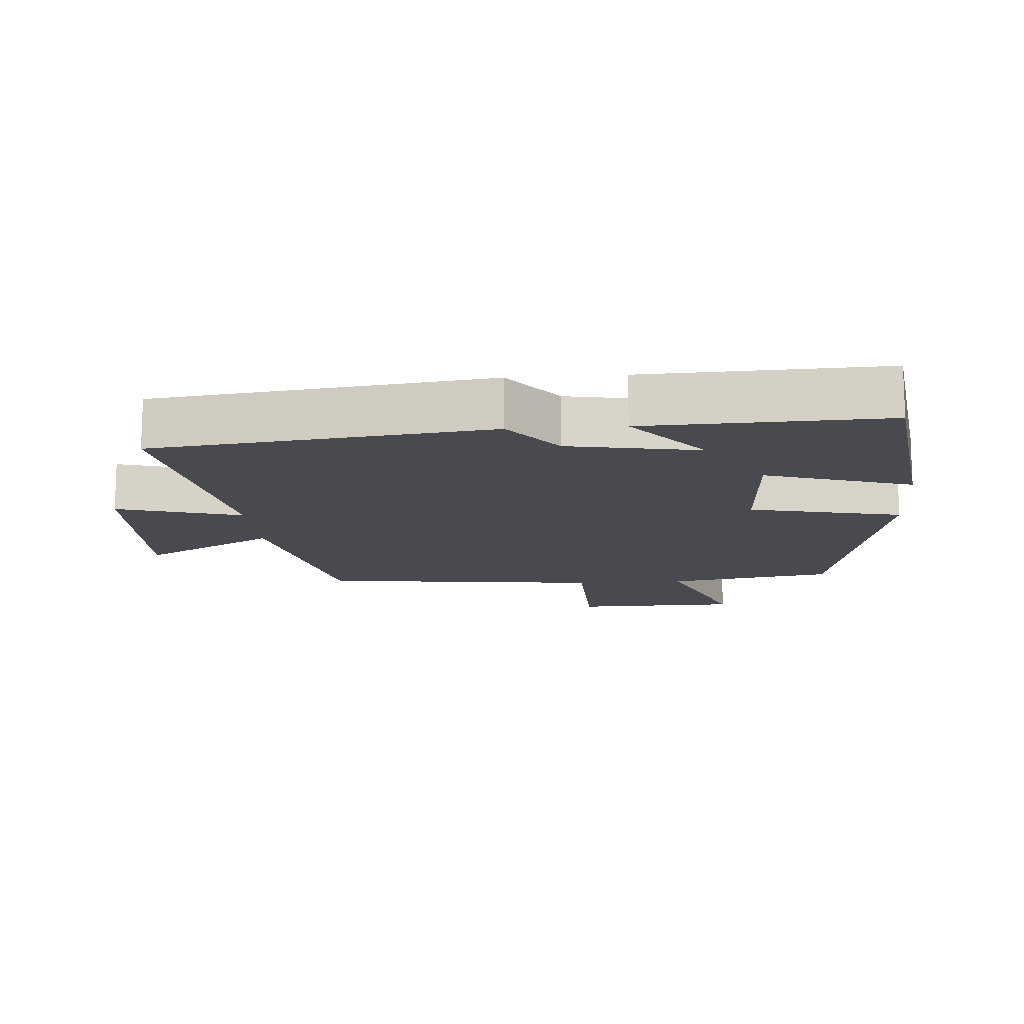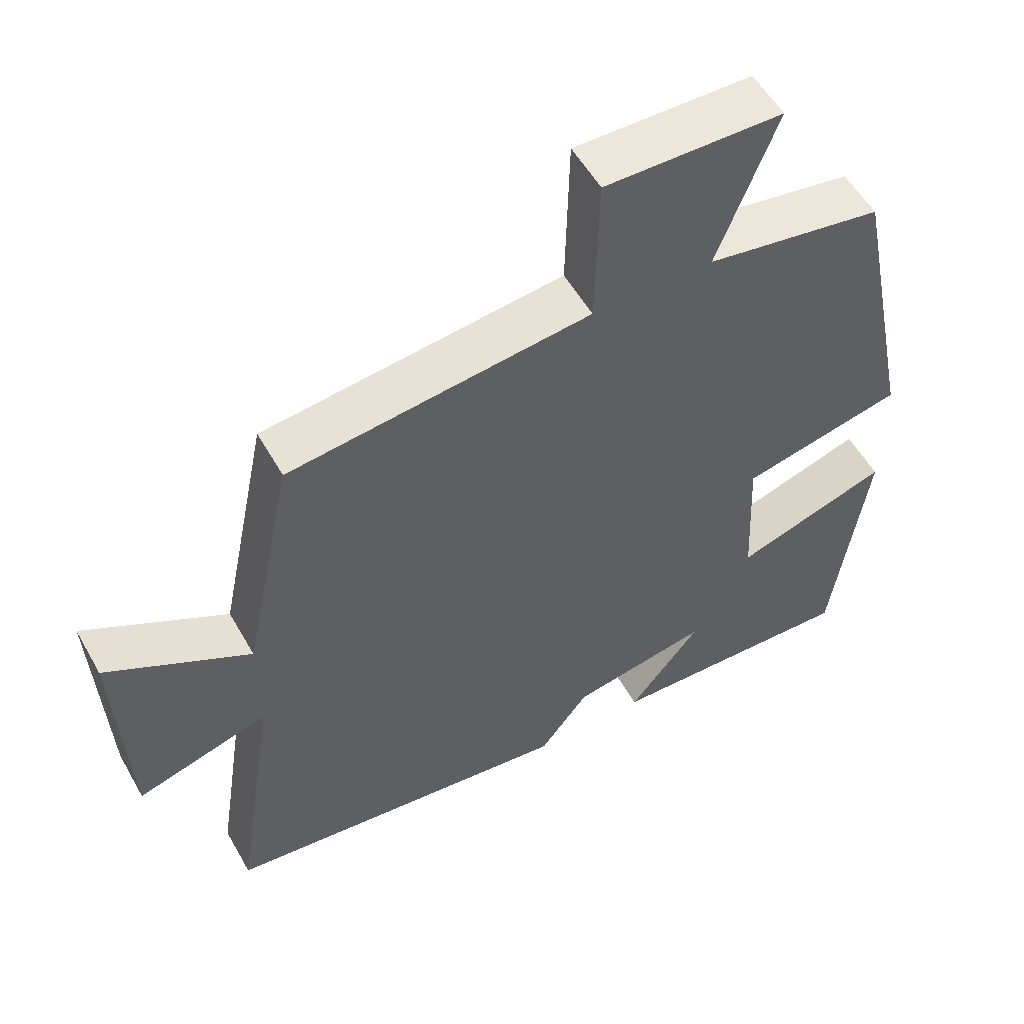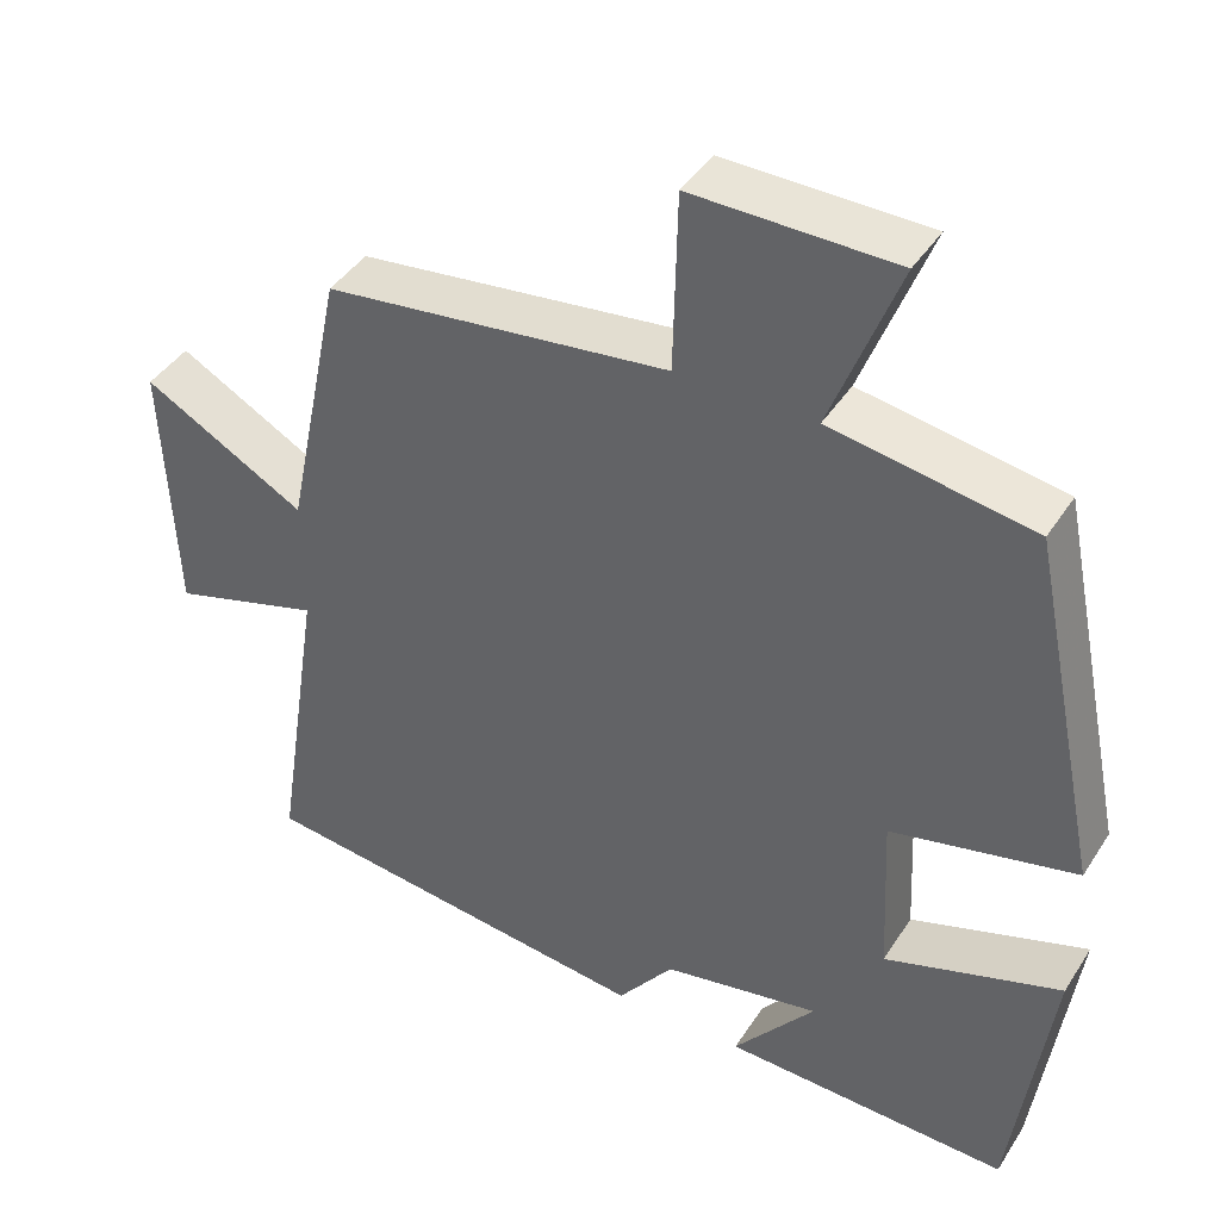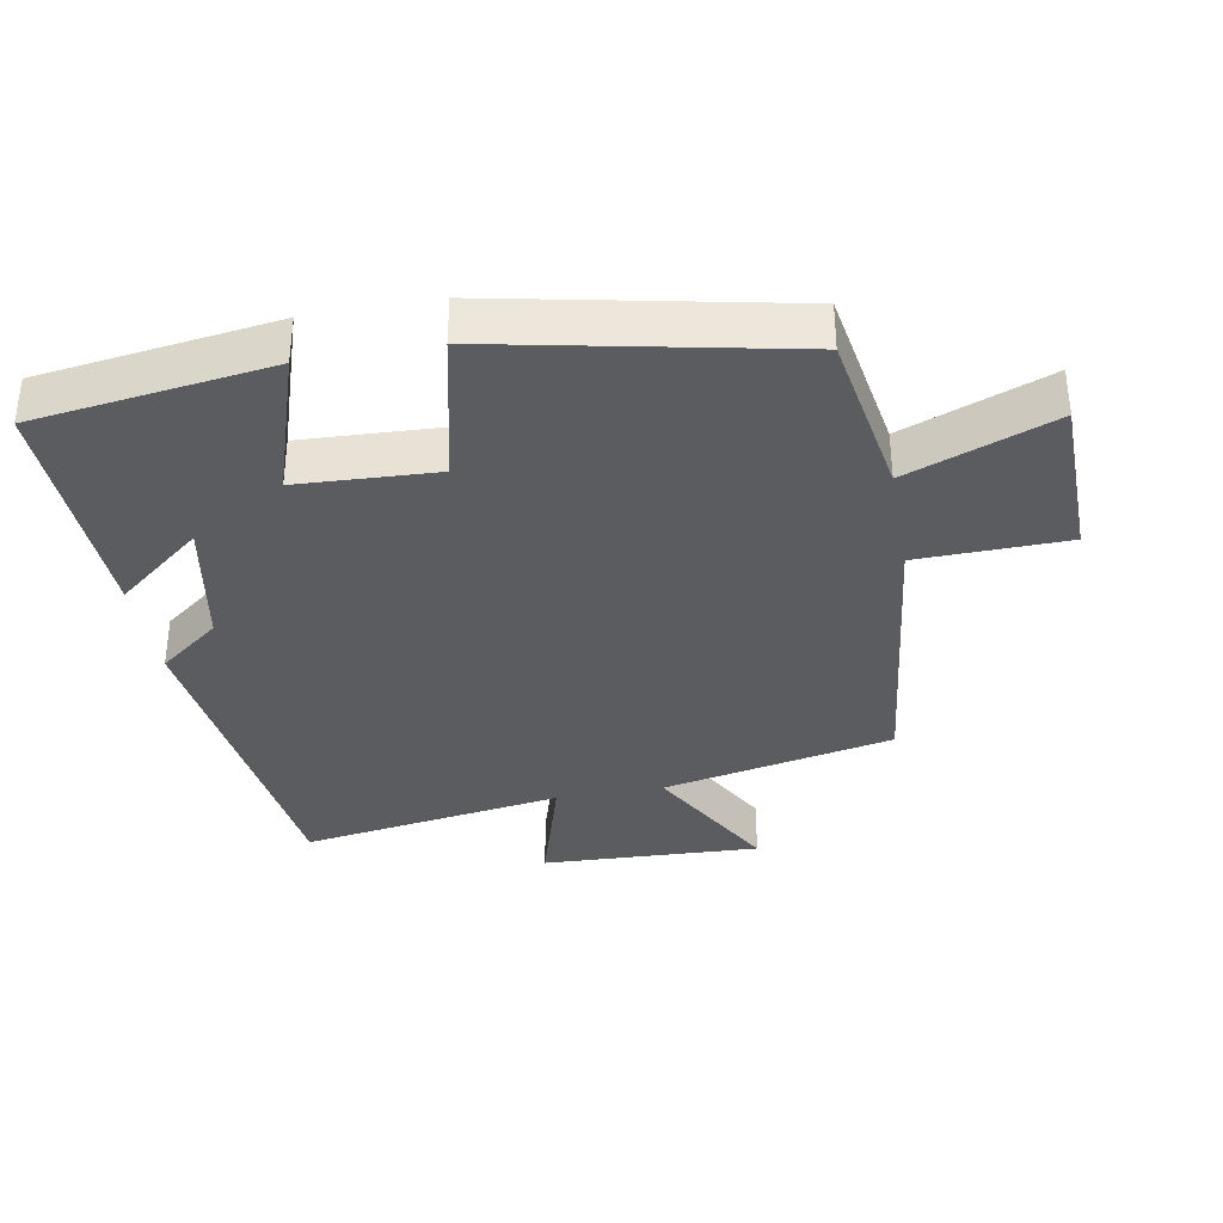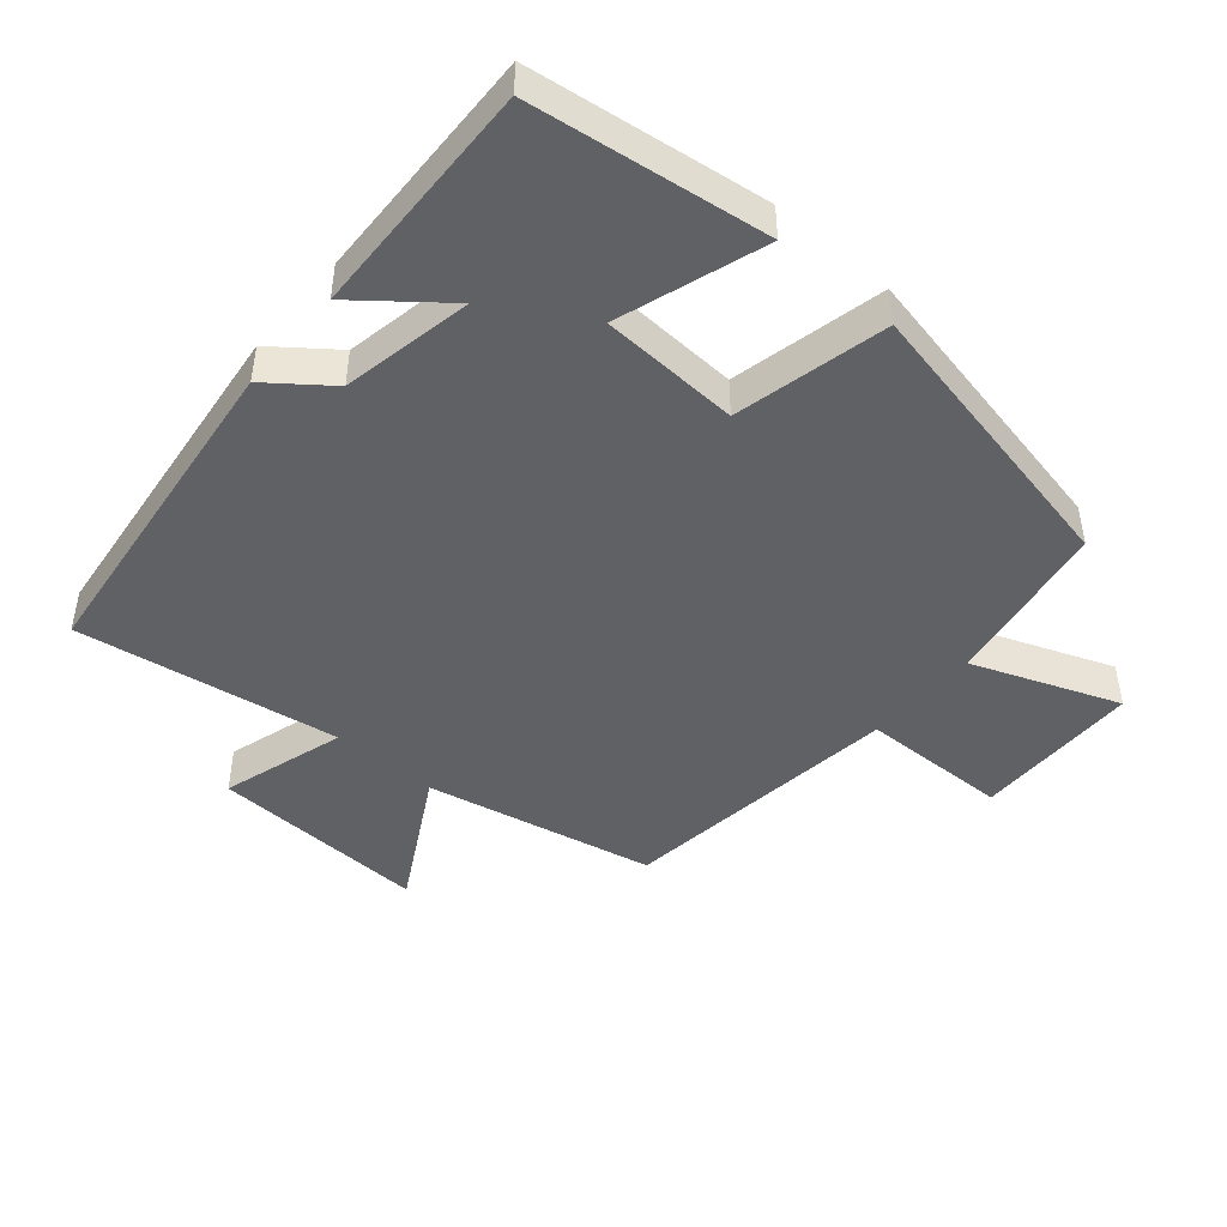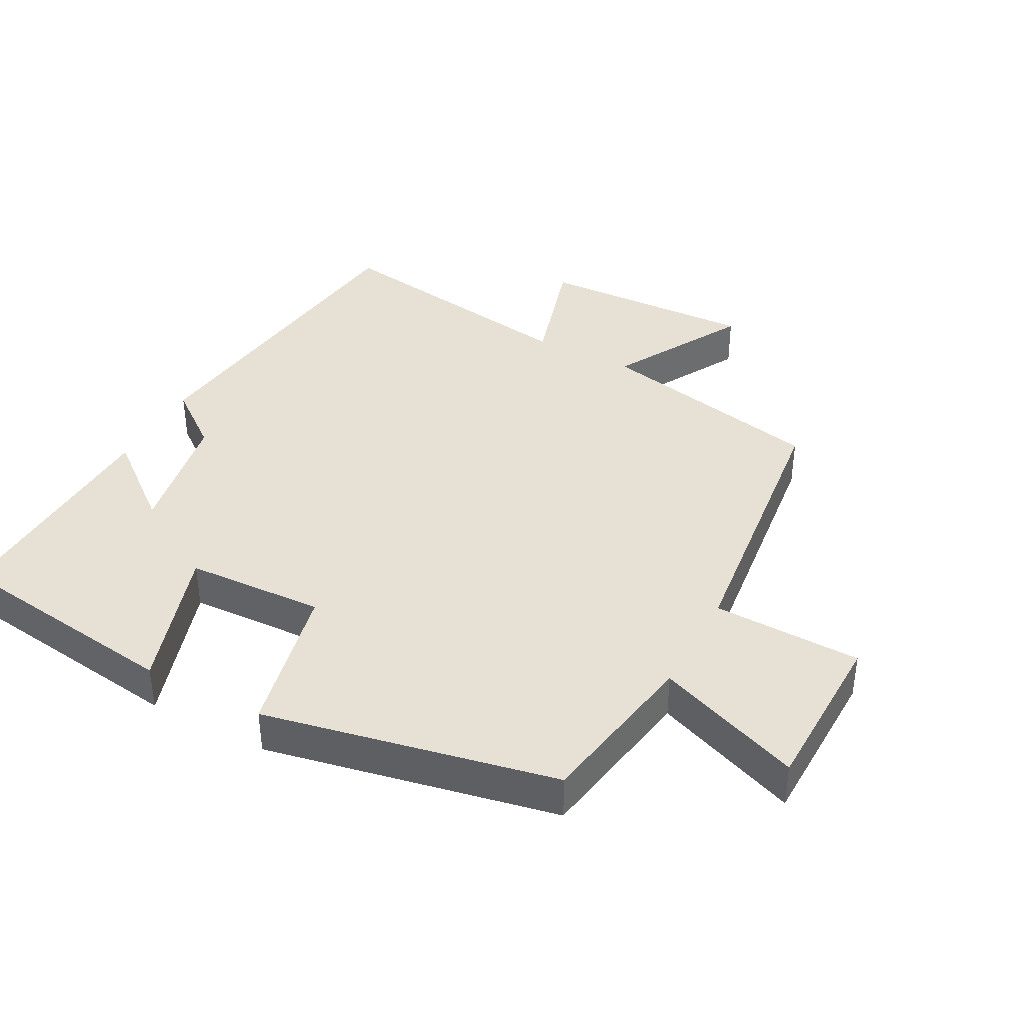
<metadata>
{"format":"obj","ext":"obj","renderer":"f3d","projection":"perspective","resolution":1024,"background":"white","views":[{"elev":-13.6,"azim":-175.6,"up":"+Y"},{"elev":54.7,"azim":150.8,"up":"+Z"},{"elev":42.0,"azim":-149.9,"up":"+Z"},{"elev":-35.3,"azim":-79.7,"up":"+Y"},{"elev":-45.8,"azim":-130.6,"up":"+Y"},{"elev":39.1,"azim":-61.8,"up":"+Y"}]}
</metadata>
<code>
v -0.411 0.07 0.458
v -0.163 0.07 0.5
v -0.246 0.07 0.717
v 0.002 0.07 0.721
v 0.007 0.07 0.5
v 0.429 0.07 0.45
v 0.5 0.07 0.108
v 0.699 0.07 0.219
v 0.685 0.07 -0.105
v 0.5 0.07 -0.05
v 0.56 0.07 -0.44
v 0.063 0.07 -0.5
v -0.006 0.07 -0.41
v -0.2 0.07 -0.374
v -0.099 0.07 -0.5
v -0.453 0.07 -0.512
v -0.5 0.07 -0.162
v -0.283 0.07 -0.233
v -0.273 0.07 -0.027
v -0.5 0.07 0.024
v -0.411 0 0.458
v -0.163 0 0.5
v -0.246 0 0.717
v 0.002 0 0.721
v 0.007 0 0.5
v 0.429 0 0.45
v 0.5 0 0.108
v 0.699 0 0.219
v 0.685 0 -0.105
v 0.5 0 -0.05
v 0.56 0 -0.44
v 0.063 0 -0.5
v -0.006 0 -0.41
v -0.2 0 -0.374
v -0.099 0 -0.5
v -0.453 0 -0.512
v -0.5 0 -0.162
v -0.283 0 -0.233
v -0.273 0 -0.027
v -0.5 0 0.024
f 19 20 1 2
f 18 19 2
f 16 17 18
f 14 15 16
f 14 16 18
f 13 14 18 2
f 12 13 2
f 11 12 2
f 10 11 2
f 7 8 9 10
f 7 10 2
f 6 7 2
f 5 6 2
f 2 3 4 5
f 22 21 40 39
f 22 39 38
f 38 37 36
f 36 35 34
f 38 36 34
f 22 38 34 33
f 22 33 32
f 22 32 31
f 22 31 30
f 30 29 28 27
f 22 30 27
f 22 27 26
f 22 26 25
f 25 24 23 22
f 1 21 22 2
f 2 22 23 3
f 3 23 24 4
f 4 24 25 5
f 5 25 26 6
f 6 26 27 7
f 7 27 28 8
f 8 28 29 9
f 9 29 30 10
f 10 30 31 11
f 11 31 32 12
f 12 32 33 13
f 13 33 34 14
f 14 34 35 15
f 15 35 36 16
f 16 36 37 17
f 17 37 38 18
f 18 38 39 19
f 19 39 40 20
f 20 40 21 1

</code>
